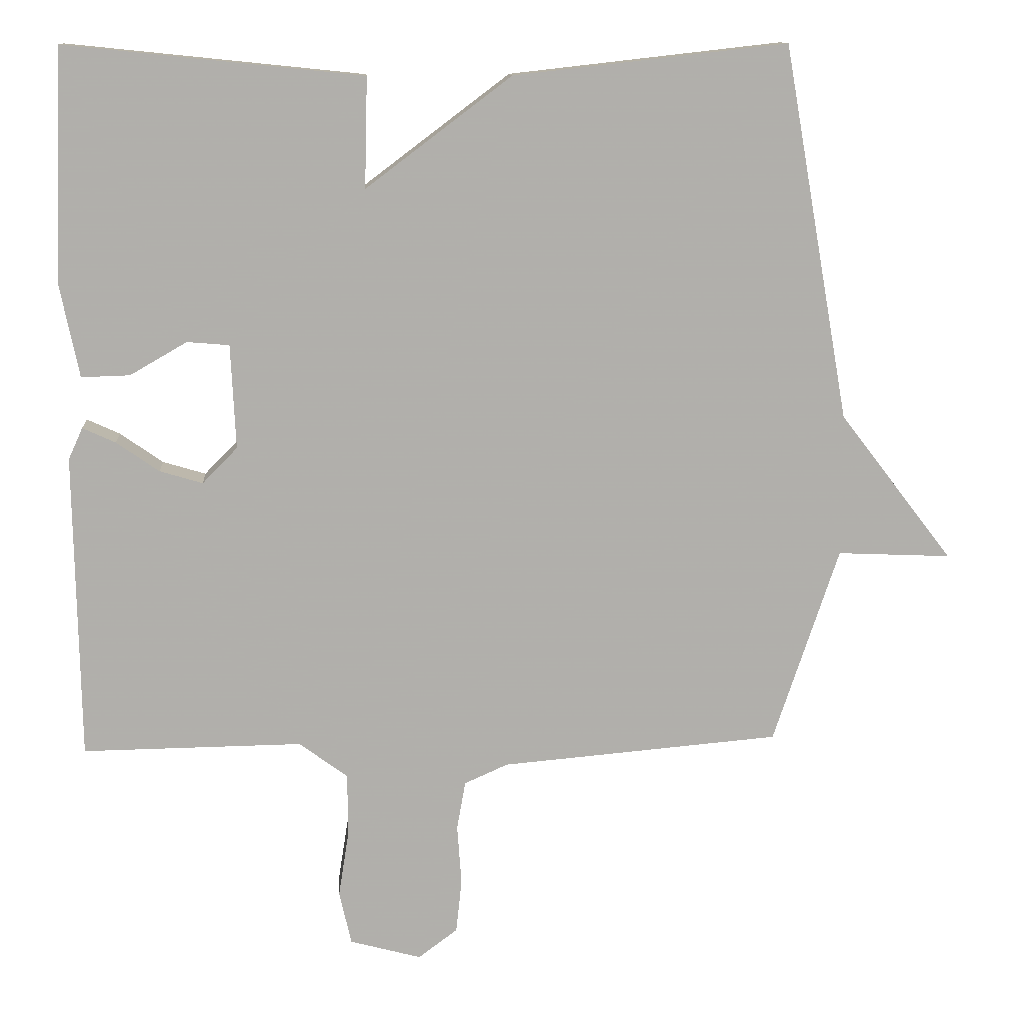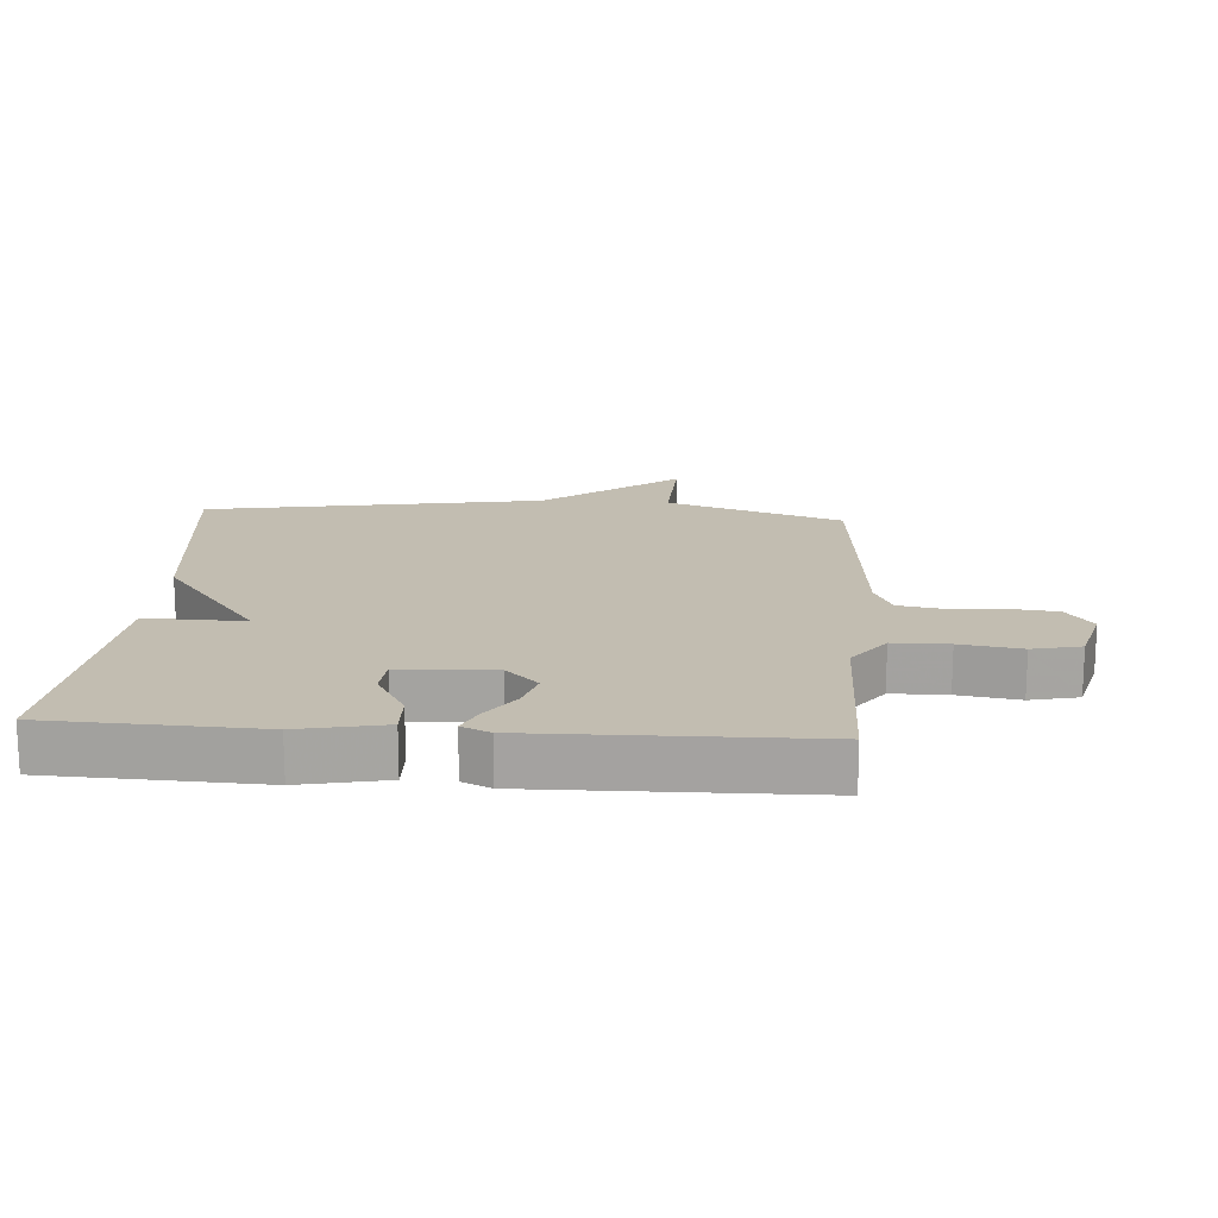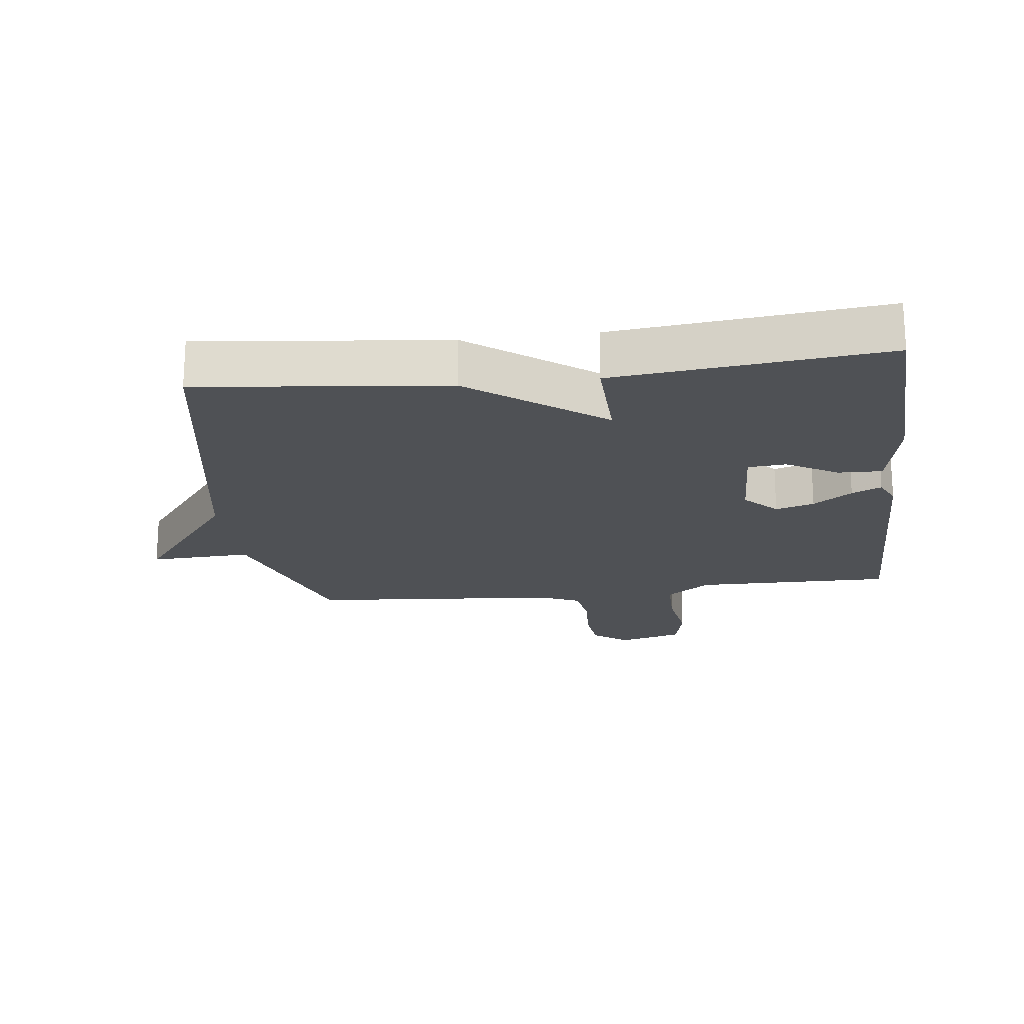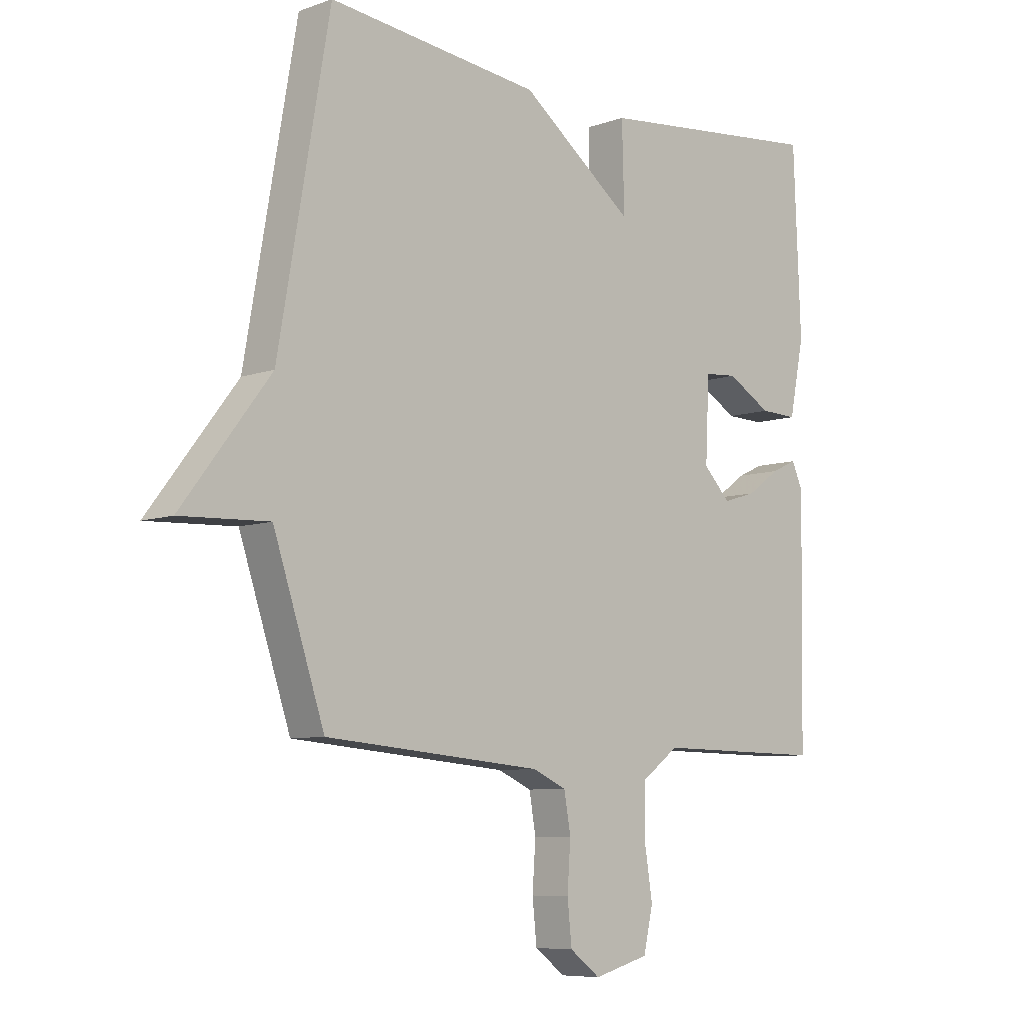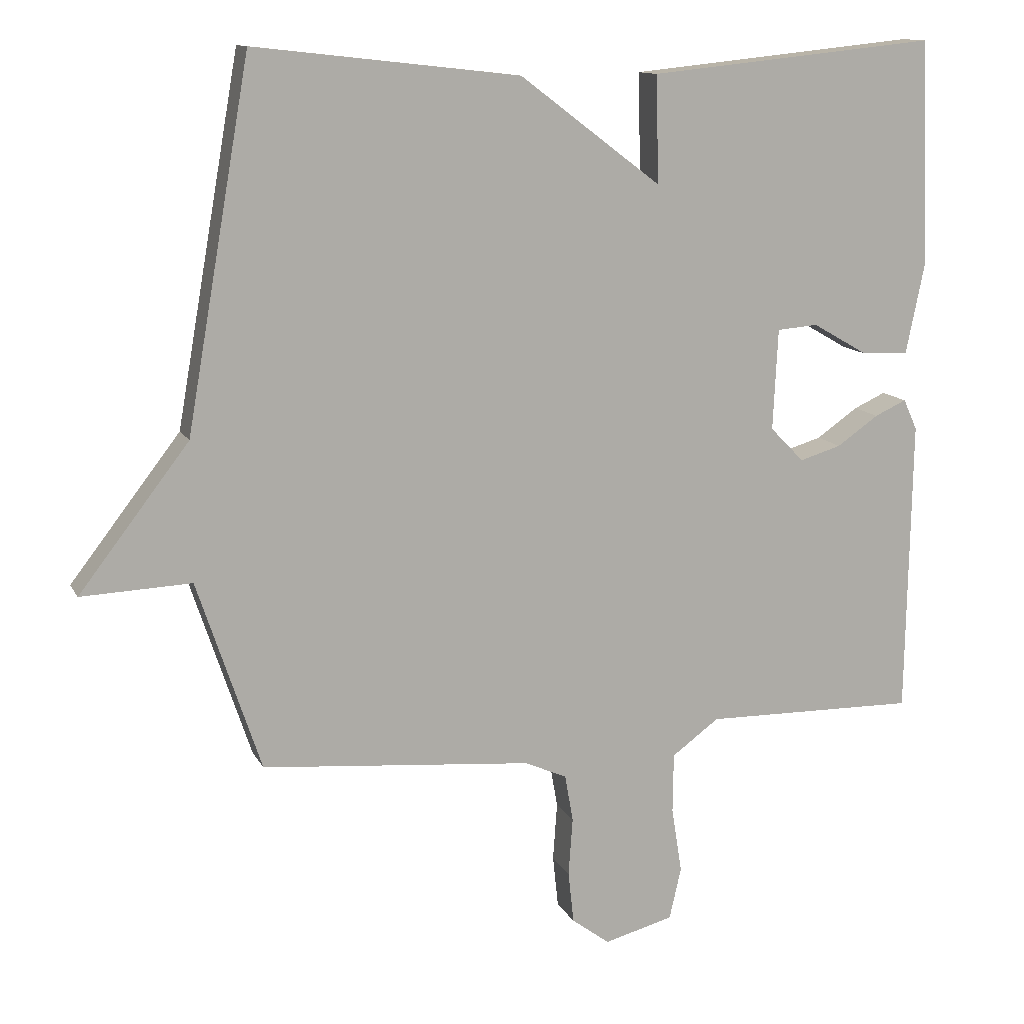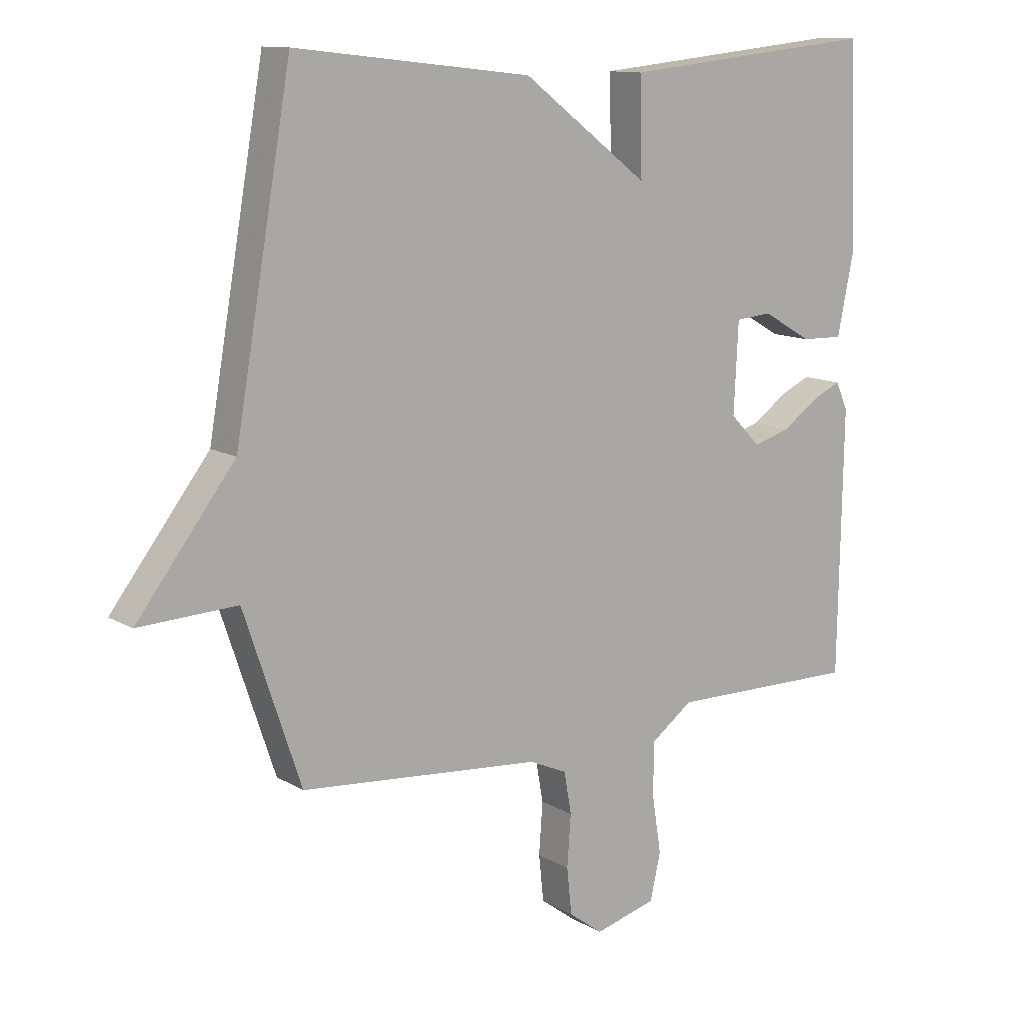
<metadata>
{"format":"obj","ext":"obj","renderer":"f3d","projection":"perspective","resolution":1024,"background":"white","views":[{"elev":12.0,"azim":176.0,"up":"+Z"},{"elev":16.8,"azim":94.0,"up":"+Y"},{"elev":-19.9,"azim":7.2,"up":"+Y"},{"elev":-7.6,"azim":-45.0,"up":"+Z"},{"elev":12.3,"azim":-18.3,"up":"+Z"},{"elev":12.0,"azim":-36.4,"up":"+Z"}]}
</metadata>
<code>
v 0.5 0.07 -0.5
v 0.192 0.07 -0.496
v 0.124 0.07 -0.546
v 0.123 0.07 -0.632
v 0.138 0.07 -0.727
v 0.121 0.07 -0.802
v 0.021 0.07 -0.829
v -0.034 0.07 -0.788
v -0.042 0.07 -0.713
v -0.036 0.07 -0.629
v -0.048 0.07 -0.561
v -0.109 0.07 -0.534
v -0.5 0.07 -0.5
v -0.592 0.07 -0.225
v -0.751 0.07 -0.232
v -0.592 0.07 -0.025
v -0.5 0.07 0.5
v -0.117 0.07 0.457
v 0.087 0.07 0.303
v 0.083 0.07 0.457
v 0.5 0.07 0.5
v 0.513 0.07 0.176
v 0.486 0.07 0.044
v 0.418 0.07 0.046
v 0.338 0.07 0.092
v 0.279 0.07 0.087
v 0.272 0.07 -0.059
v 0.321 0.07 -0.109
v 0.381 0.07 -0.091
v 0.441 0.07 -0.049
v 0.487 0.07 -0.028
v 0.507 0.07 -0.072
v 0.5 0 -0.5
v 0.192 0 -0.496
v 0.124 0 -0.546
v 0.123 0 -0.632
v 0.138 0 -0.727
v 0.121 0 -0.802
v 0.021 0 -0.829
v -0.034 0 -0.788
v -0.042 0 -0.713
v -0.036 0 -0.629
v -0.048 0 -0.561
v -0.109 0 -0.534
v -0.5 0 -0.5
v -0.592 0 -0.225
v -0.751 0 -0.232
v -0.592 0 -0.025
v -0.5 0 0.5
v -0.117 0 0.457
v 0.087 0 0.303
v 0.083 0 0.457
v 0.5 0 0.5
v 0.513 0 0.176
v 0.486 0 0.044
v 0.418 0 0.046
v 0.338 0 0.092
v 0.279 0 0.087
v 0.272 0 -0.059
v 0.321 0 -0.109
v 0.381 0 -0.091
v 0.441 0 -0.049
v 0.487 0 -0.028
v 0.507 0 -0.072
f 32 1 2
f 31 32 2
f 30 31 2
f 29 30 2
f 28 29 2 3
f 27 28 3
f 26 27 3
f 23 24 25
f 22 23 25
f 21 22 25
f 20 21 25
f 19 20 25
f 19 25 26
f 19 26 3
f 18 19 3
f 17 18 3
f 16 17 3
f 14 15 16
f 14 16 3
f 13 14 3
f 12 13 3
f 8 9 10
f 7 8 10
f 6 7 10
f 5 6 10
f 4 5 10
f 4 10 11
f 3 4 11 12
f 34 33 64
f 34 64 63
f 34 63 62
f 34 62 61
f 35 34 61 60
f 35 60 59
f 35 59 58
f 57 56 55
f 57 55 54
f 57 54 53
f 57 53 52
f 57 52 51
f 58 57 51
f 35 58 51
f 35 51 50
f 35 50 49
f 35 49 48
f 48 47 46
f 35 48 46
f 35 46 45
f 35 45 44
f 42 41 40
f 42 40 39
f 42 39 38
f 42 38 37
f 42 37 36
f 43 42 36
f 44 43 36 35
f 1 33 34 2
f 2 34 35 3
f 3 35 36 4
f 4 36 37 5
f 5 37 38 6
f 6 38 39 7
f 7 39 40 8
f 8 40 41 9
f 9 41 42 10
f 10 42 43 11
f 11 43 44 12
f 12 44 45 13
f 13 45 46 14
f 14 46 47 15
f 15 47 48 16
f 16 48 49 17
f 17 49 50 18
f 18 50 51 19
f 19 51 52 20
f 20 52 53 21
f 21 53 54 22
f 22 54 55 23
f 23 55 56 24
f 24 56 57 25
f 25 57 58 26
f 26 58 59 27
f 27 59 60 28
f 28 60 61 29
f 29 61 62 30
f 30 62 63 31
f 31 63 64 32
f 32 64 33 1

</code>
